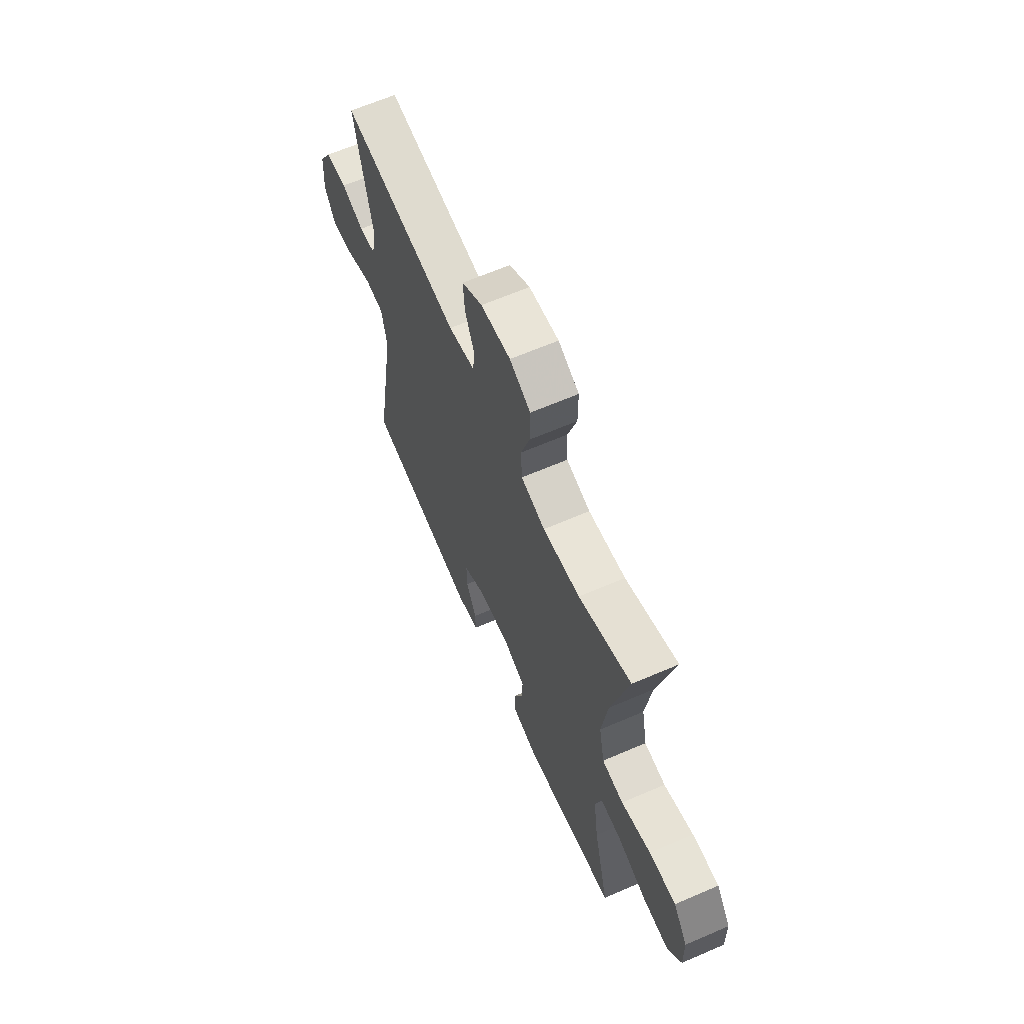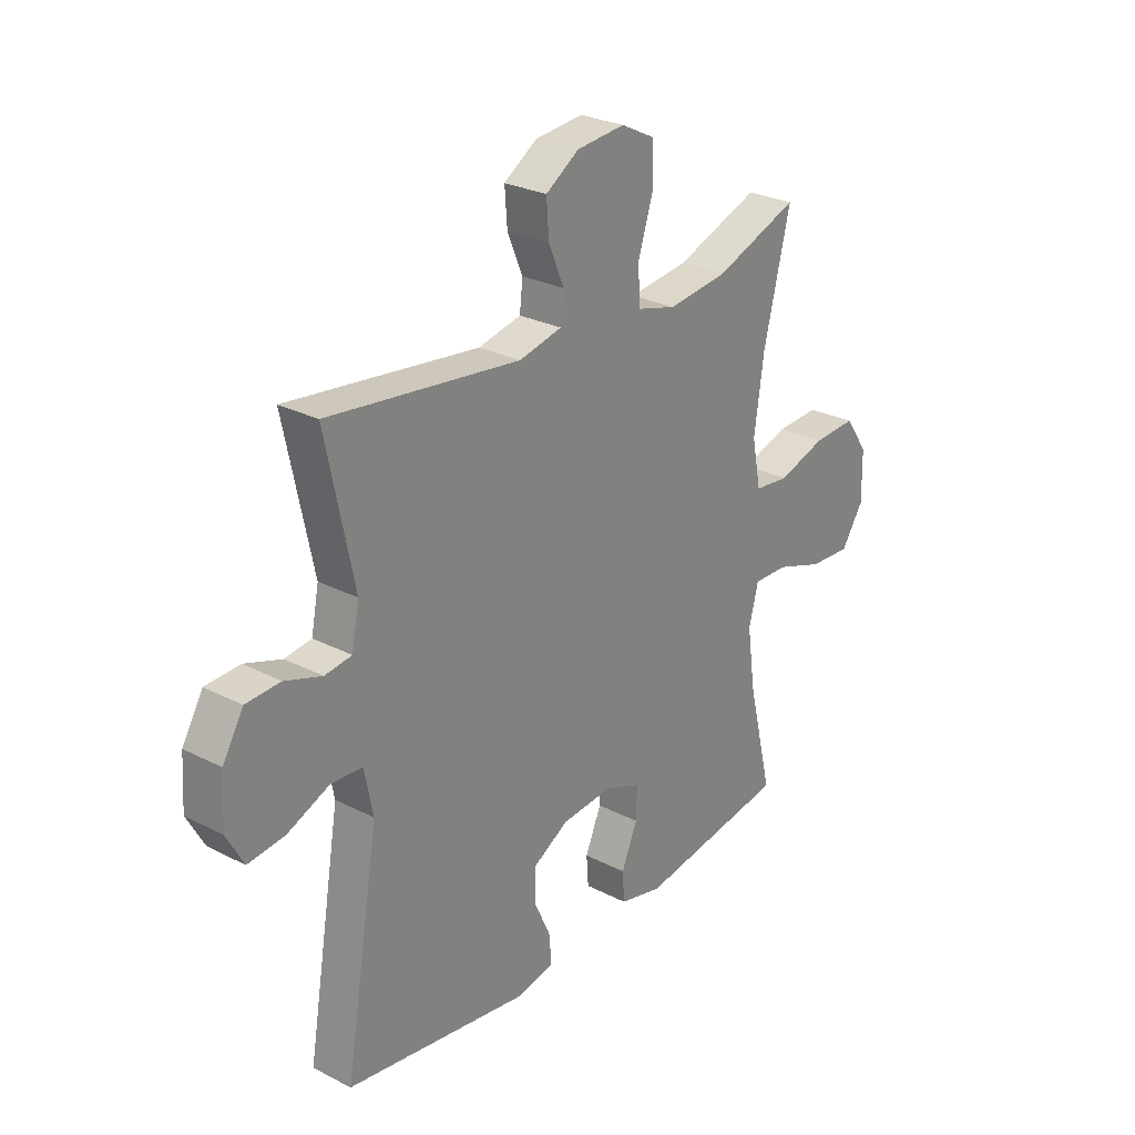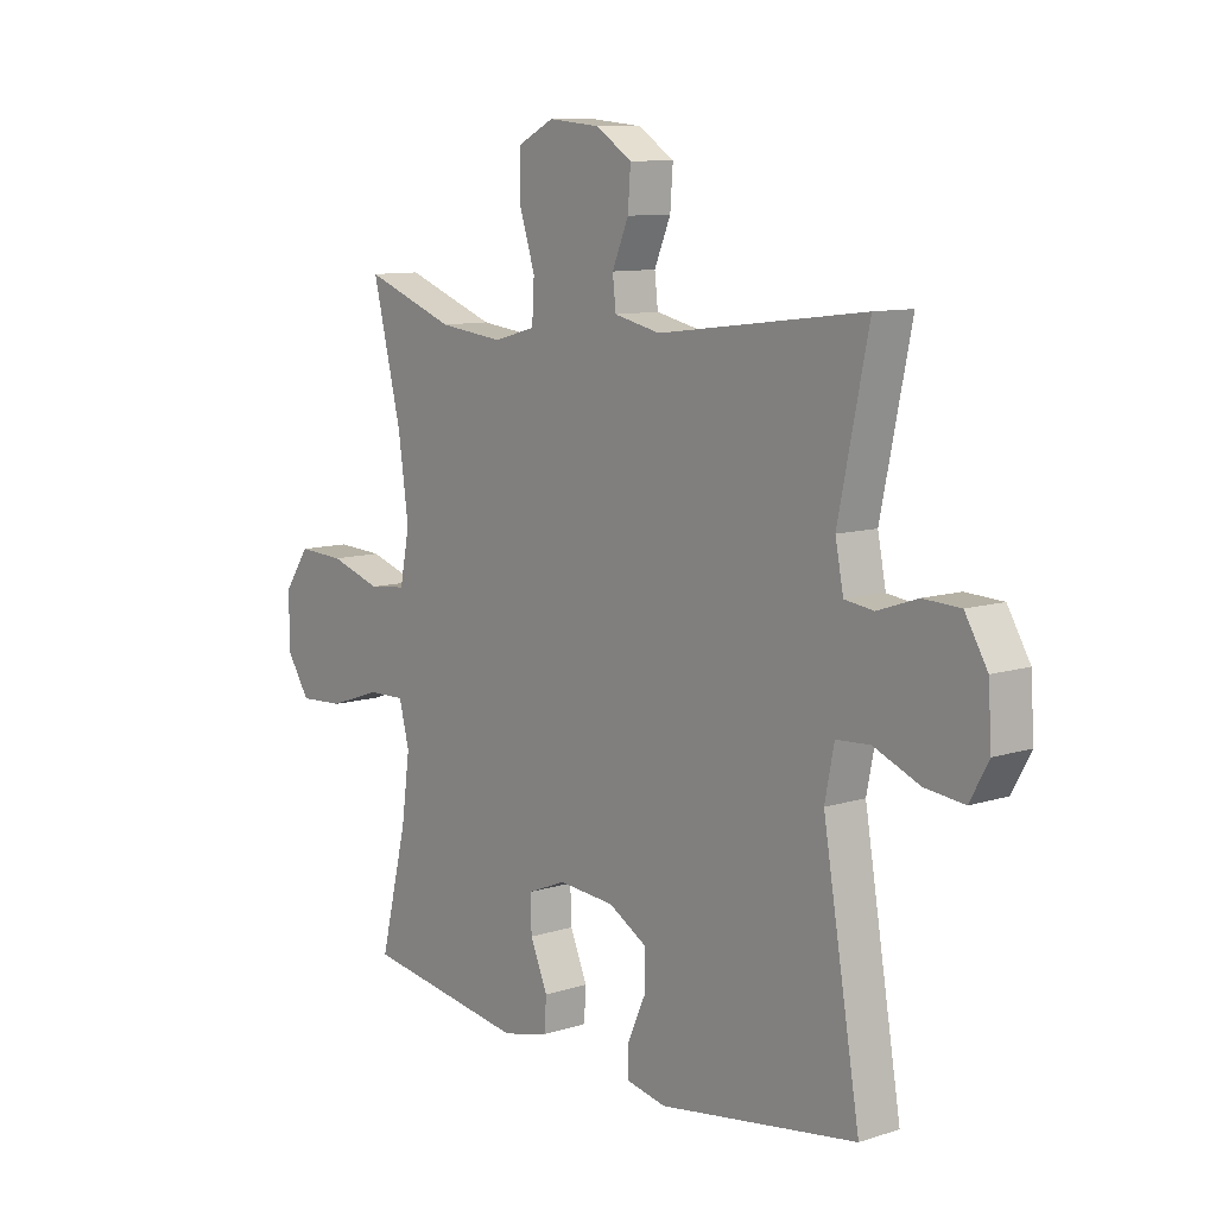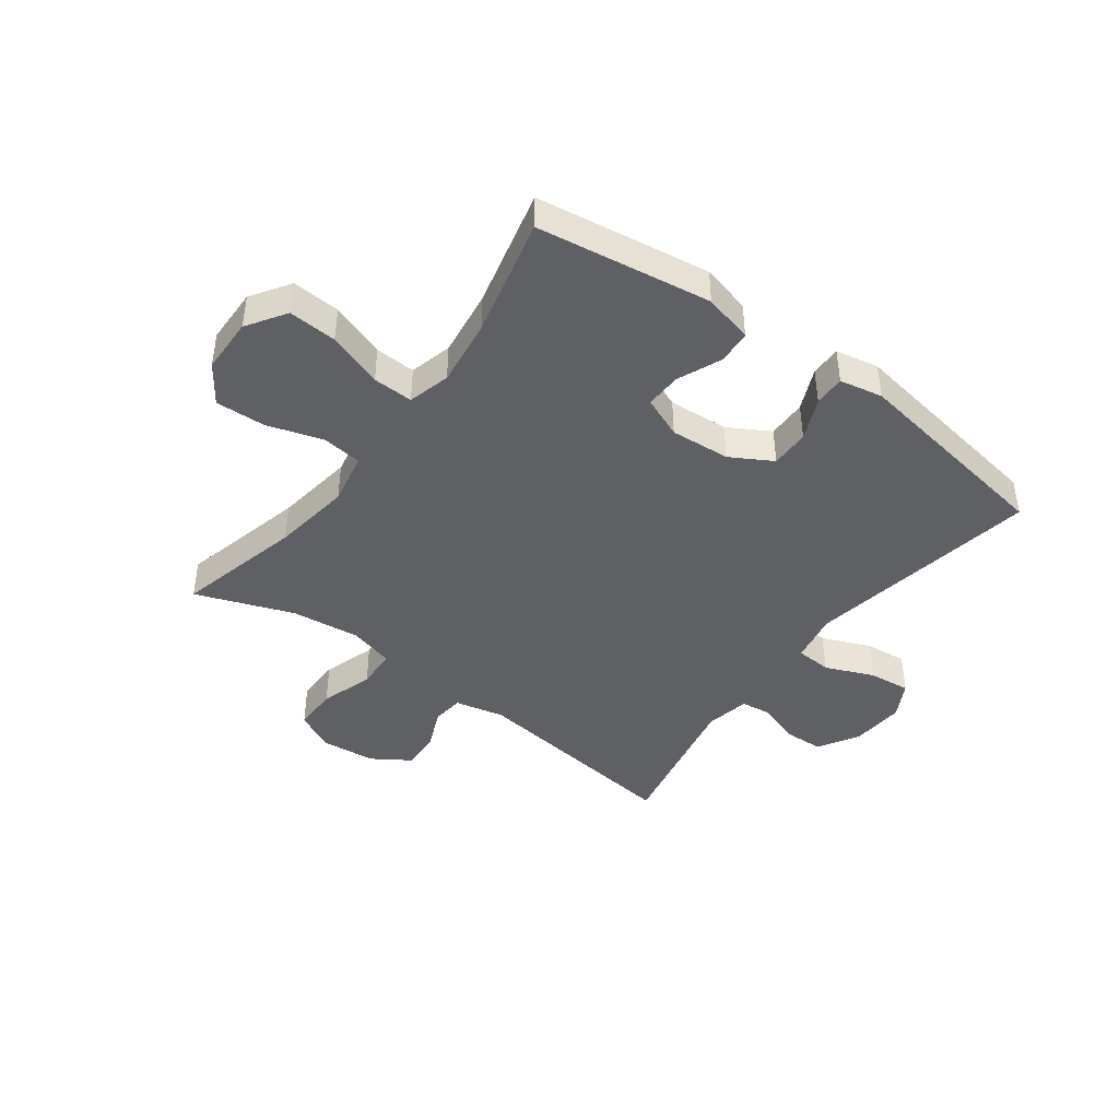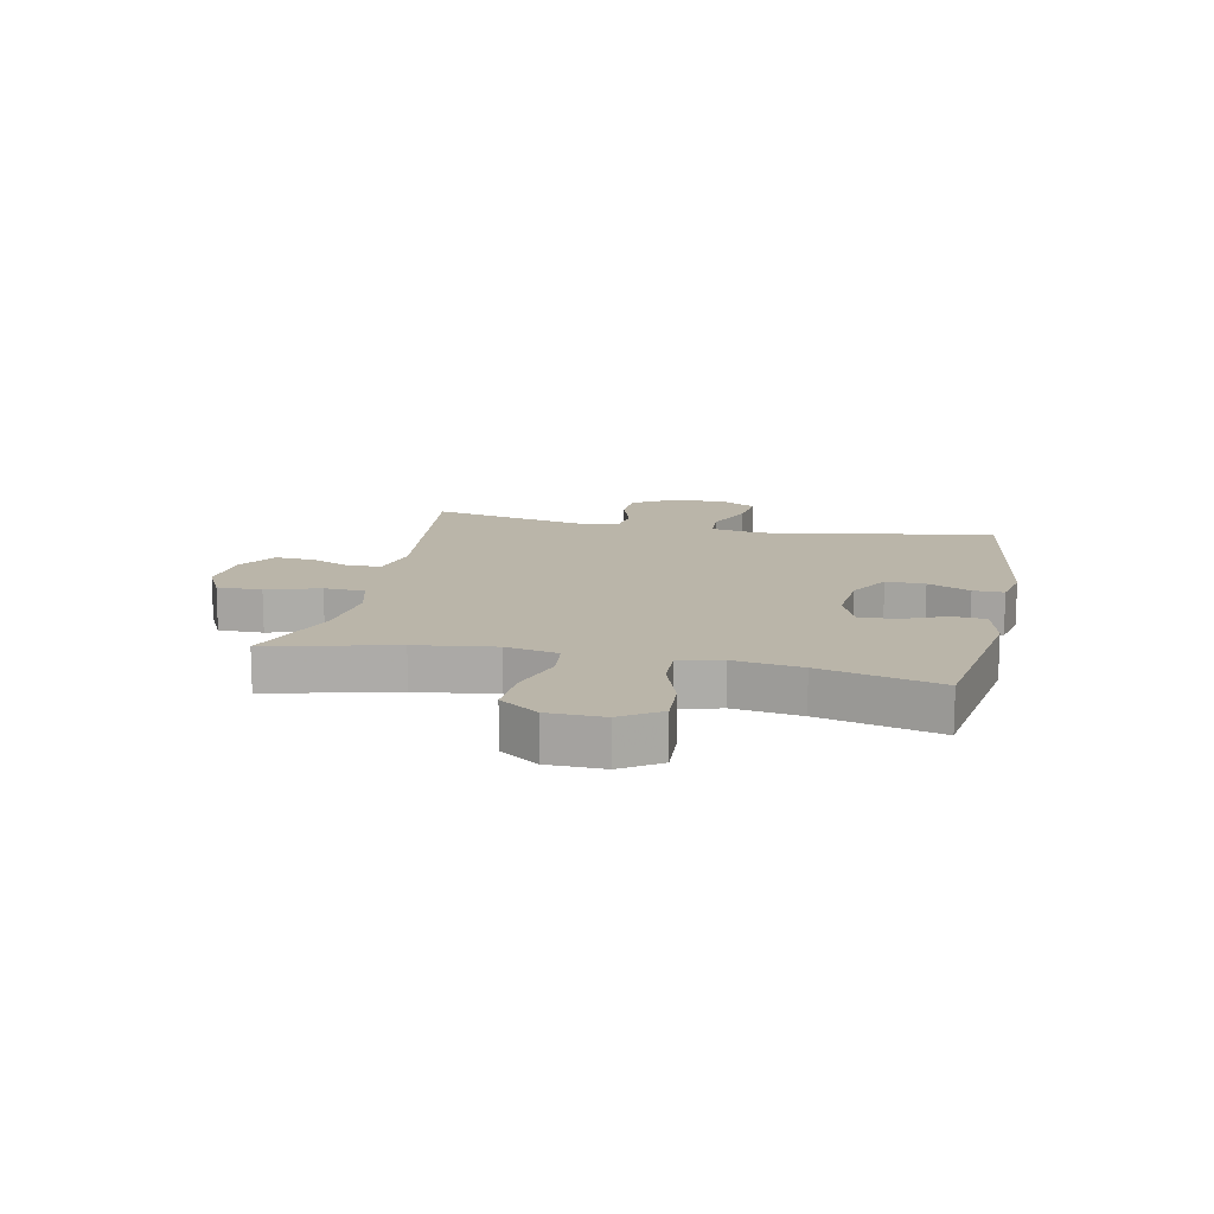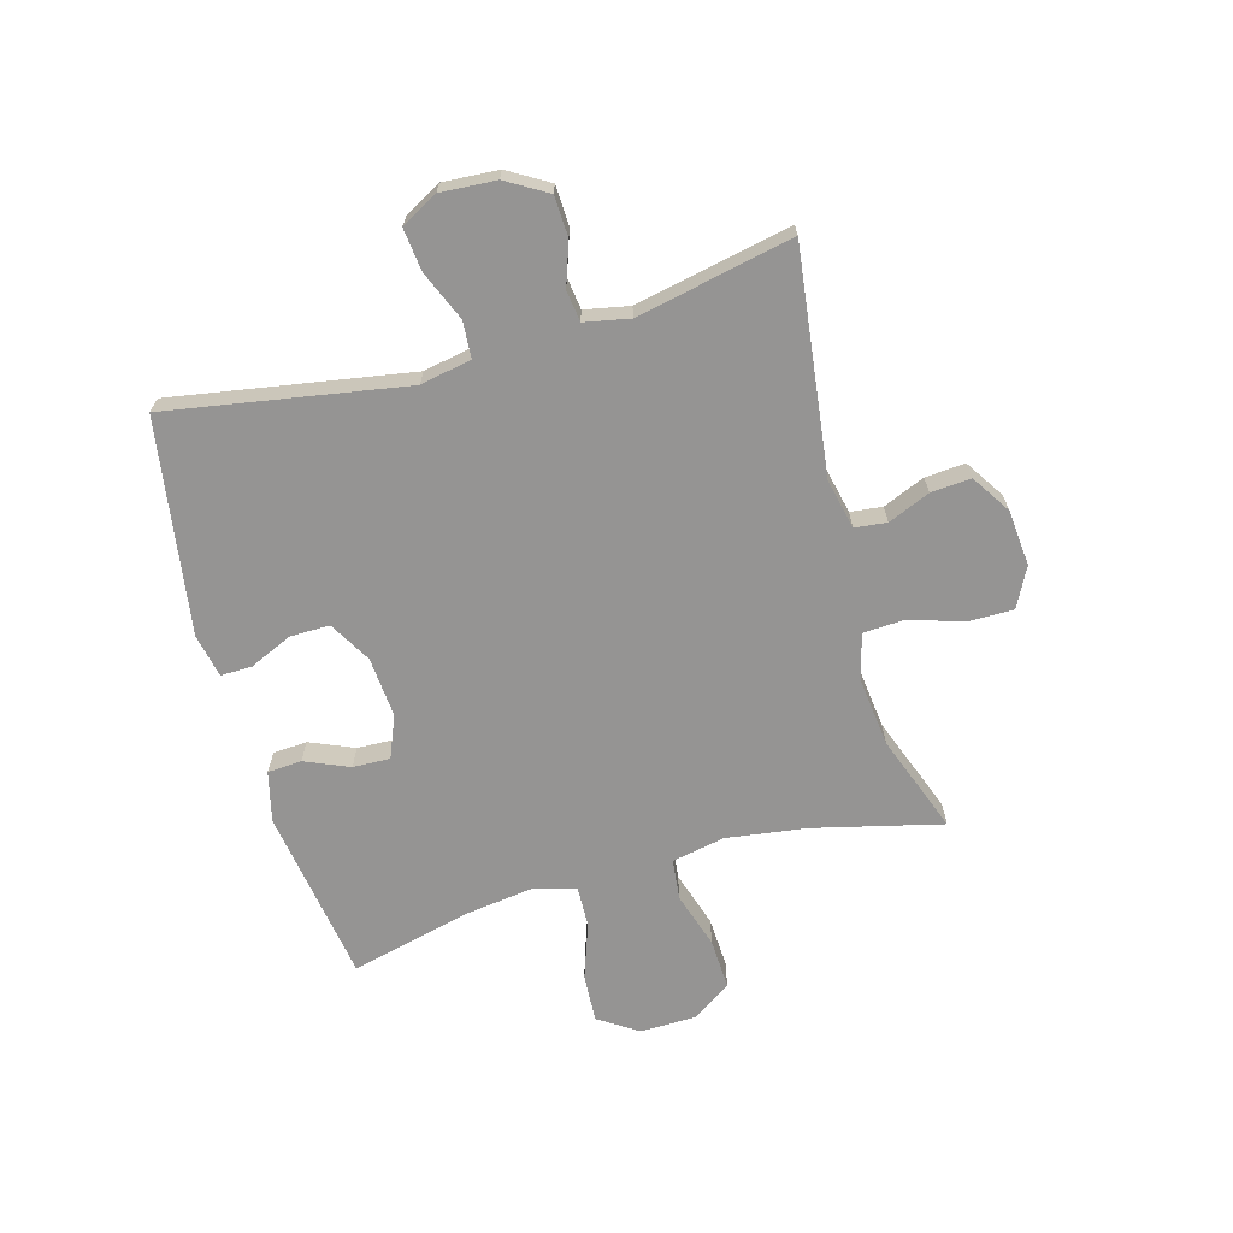
<metadata>
{"format":"obj","ext":"obj","renderer":"f3d","projection":"perspective","resolution":1024,"background":"white","views":[{"elev":64.5,"azim":66.5,"up":"+Z"},{"elev":27.1,"azim":-51.5,"up":"+Z"},{"elev":9.9,"azim":-129.2,"up":"+Z"},{"elev":-42.9,"azim":143.3,"up":"+Y"},{"elev":13.7,"azim":102.0,"up":"+Y"},{"elev":-67.2,"azim":-74.4,"up":"+Y"}]}
</metadata>
<code>
v 0.5 0.07 -0.5
v 0.202 0.07 -0.545
v 0.117 0.07 -0.524
v 0.113 0.07 -0.466
v 0.145 0.07 -0.391
v 0.147 0.07 -0.328
v 0.076 0.07 -0.299
v -0.027 0.07 -0.307
v -0.098 0.07 -0.348
v -0.097 0.07 -0.415
v -0.064 0.07 -0.488
v -0.063 0.07 -0.541
v -0.137 0.07 -0.556
v -0.5 0.07 -0.5
v -0.432 0.07 -0.097
v -0.449 0.07 -0.011
v -0.511 0.07 -0.007
v -0.595 0.07 -0.042
v -0.667 0.07 -0.05
v -0.701 0.07 0.012
v -0.695 0.07 0.106
v -0.654 0.07 0.175
v -0.586 0.07 0.178
v -0.513 0.07 0.153
v -0.46 0.07 0.16
v -0.445 0.07 0.236
v -0.5 0.07 0.5
v -0.122 0.07 0.453
v -0.037 0.07 0.472
v -0.031 0.07 0.526
v -0.061 0.07 0.597
v -0.066 0.07 0.665
v 0 0.07 0.708
v 0.095 0.07 0.717
v 0.162 0.07 0.683
v 0.162 0.07 0.606
v 0.133 0.07 0.515
v 0.137 0.07 0.445
v 0.214 0.07 0.424
v 0.333 0.07 0.438
v 0.5 0.07 0.5
v 0.447 0.07 0.283
v 0.428 0.07 0.147
v 0.446 0.07 0.057
v 0.515 0.07 0.049
v 0.61 0.07 0.079
v 0.696 0.07 0.083
v 0.742 0.07 0.017
v 0.744 0.07 -0.079
v 0.7 0.07 -0.146
v 0.617 0.07 -0.141
v 0.522 0.07 -0.108
v 0.453 0.07 -0.106
v 0.434 0.07 -0.179
v 0.45 0.07 -0.295
v 0.5 0 -0.5
v 0.202 0 -0.545
v 0.117 0 -0.524
v 0.113 0 -0.466
v 0.145 0 -0.391
v 0.147 0 -0.328
v 0.076 0 -0.299
v -0.027 0 -0.307
v -0.098 0 -0.348
v -0.097 0 -0.415
v -0.064 0 -0.488
v -0.063 0 -0.541
v -0.137 0 -0.556
v -0.5 0 -0.5
v -0.432 0 -0.097
v -0.449 0 -0.011
v -0.511 0 -0.007
v -0.595 0 -0.042
v -0.667 0 -0.05
v -0.701 0 0.012
v -0.695 0 0.106
v -0.654 0 0.175
v -0.586 0 0.178
v -0.513 0 0.153
v -0.46 0 0.16
v -0.445 0 0.236
v -0.5 0 0.5
v -0.122 0 0.453
v -0.037 0 0.472
v -0.031 0 0.526
v -0.061 0 0.597
v -0.066 0 0.665
v 0 0 0.708
v 0.095 0 0.717
v 0.162 0 0.683
v 0.162 0 0.606
v 0.133 0 0.515
v 0.137 0 0.445
v 0.214 0 0.424
v 0.333 0 0.438
v 0.5 0 0.5
v 0.447 0 0.283
v 0.428 0 0.147
v 0.446 0 0.057
v 0.515 0 0.049
v 0.61 0 0.079
v 0.696 0 0.083
v 0.742 0 0.017
v 0.744 0 -0.079
v 0.7 0 -0.146
v 0.617 0 -0.141
v 0.522 0 -0.108
v 0.453 0 -0.106
v 0.434 0 -0.179
v 0.45 0 -0.295
f 49 50 51 52
f 49 52 53
f 48 49 53
f 45 46 47 48
f 44 45 48 53
f 43 44 53 54
f 40 41 42
f 39 40 42 43
f 38 39 43 54
f 34 35 36 37
f 34 37 38
f 33 34 38
f 30 31 32 33
f 29 30 33 38
f 28 29 38 54
f 26 27 28 54
f 21 22 23 24
f 21 24 25
f 20 21 25
f 17 18 19 20
f 16 17 20 25
f 15 16 25 26
f 13 14 15
f 10 11 12 13
f 9 10 13 15
f 8 9 15 26
f 2 3 4 5
f 55 1 2 5
f 55 5 6
f 54 55 6 7
f 7 8 26 54
f 107 106 105 104
f 108 107 104
f 108 104 103
f 103 102 101 100
f 108 103 100 99
f 109 108 99 98
f 97 96 95
f 98 97 95 94
f 109 98 94 93
f 92 91 90 89
f 93 92 89
f 93 89 88
f 88 87 86 85
f 93 88 85 84
f 109 93 84 83
f 109 83 82 81
f 79 78 77 76
f 80 79 76
f 80 76 75
f 75 74 73 72
f 80 75 72 71
f 81 80 71 70
f 70 69 68
f 68 67 66 65
f 70 68 65 64
f 81 70 64 63
f 60 59 58 57
f 60 57 56 110
f 61 60 110
f 62 61 110 109
f 109 81 63 62
f 1 56 57 2
f 2 57 58 3
f 3 58 59 4
f 4 59 60 5
f 5 60 61 6
f 6 61 62 7
f 7 62 63 8
f 8 63 64 9
f 9 64 65 10
f 10 65 66 11
f 11 66 67 12
f 12 67 68 13
f 13 68 69 14
f 14 69 70 15
f 15 70 71 16
f 16 71 72 17
f 17 72 73 18
f 18 73 74 19
f 19 74 75 20
f 20 75 76 21
f 21 76 77 22
f 22 77 78 23
f 23 78 79 24
f 24 79 80 25
f 25 80 81 26
f 26 81 82 27
f 27 82 83 28
f 28 83 84 29
f 29 84 85 30
f 30 85 86 31
f 31 86 87 32
f 32 87 88 33
f 33 88 89 34
f 34 89 90 35
f 35 90 91 36
f 36 91 92 37
f 37 92 93 38
f 38 93 94 39
f 39 94 95 40
f 40 95 96 41
f 41 96 97 42
f 42 97 98 43
f 43 98 99 44
f 44 99 100 45
f 45 100 101 46
f 46 101 102 47
f 47 102 103 48
f 48 103 104 49
f 49 104 105 50
f 50 105 106 51
f 51 106 107 52
f 52 107 108 53
f 53 108 109 54
f 54 109 110 55
f 55 110 56 1

</code>
